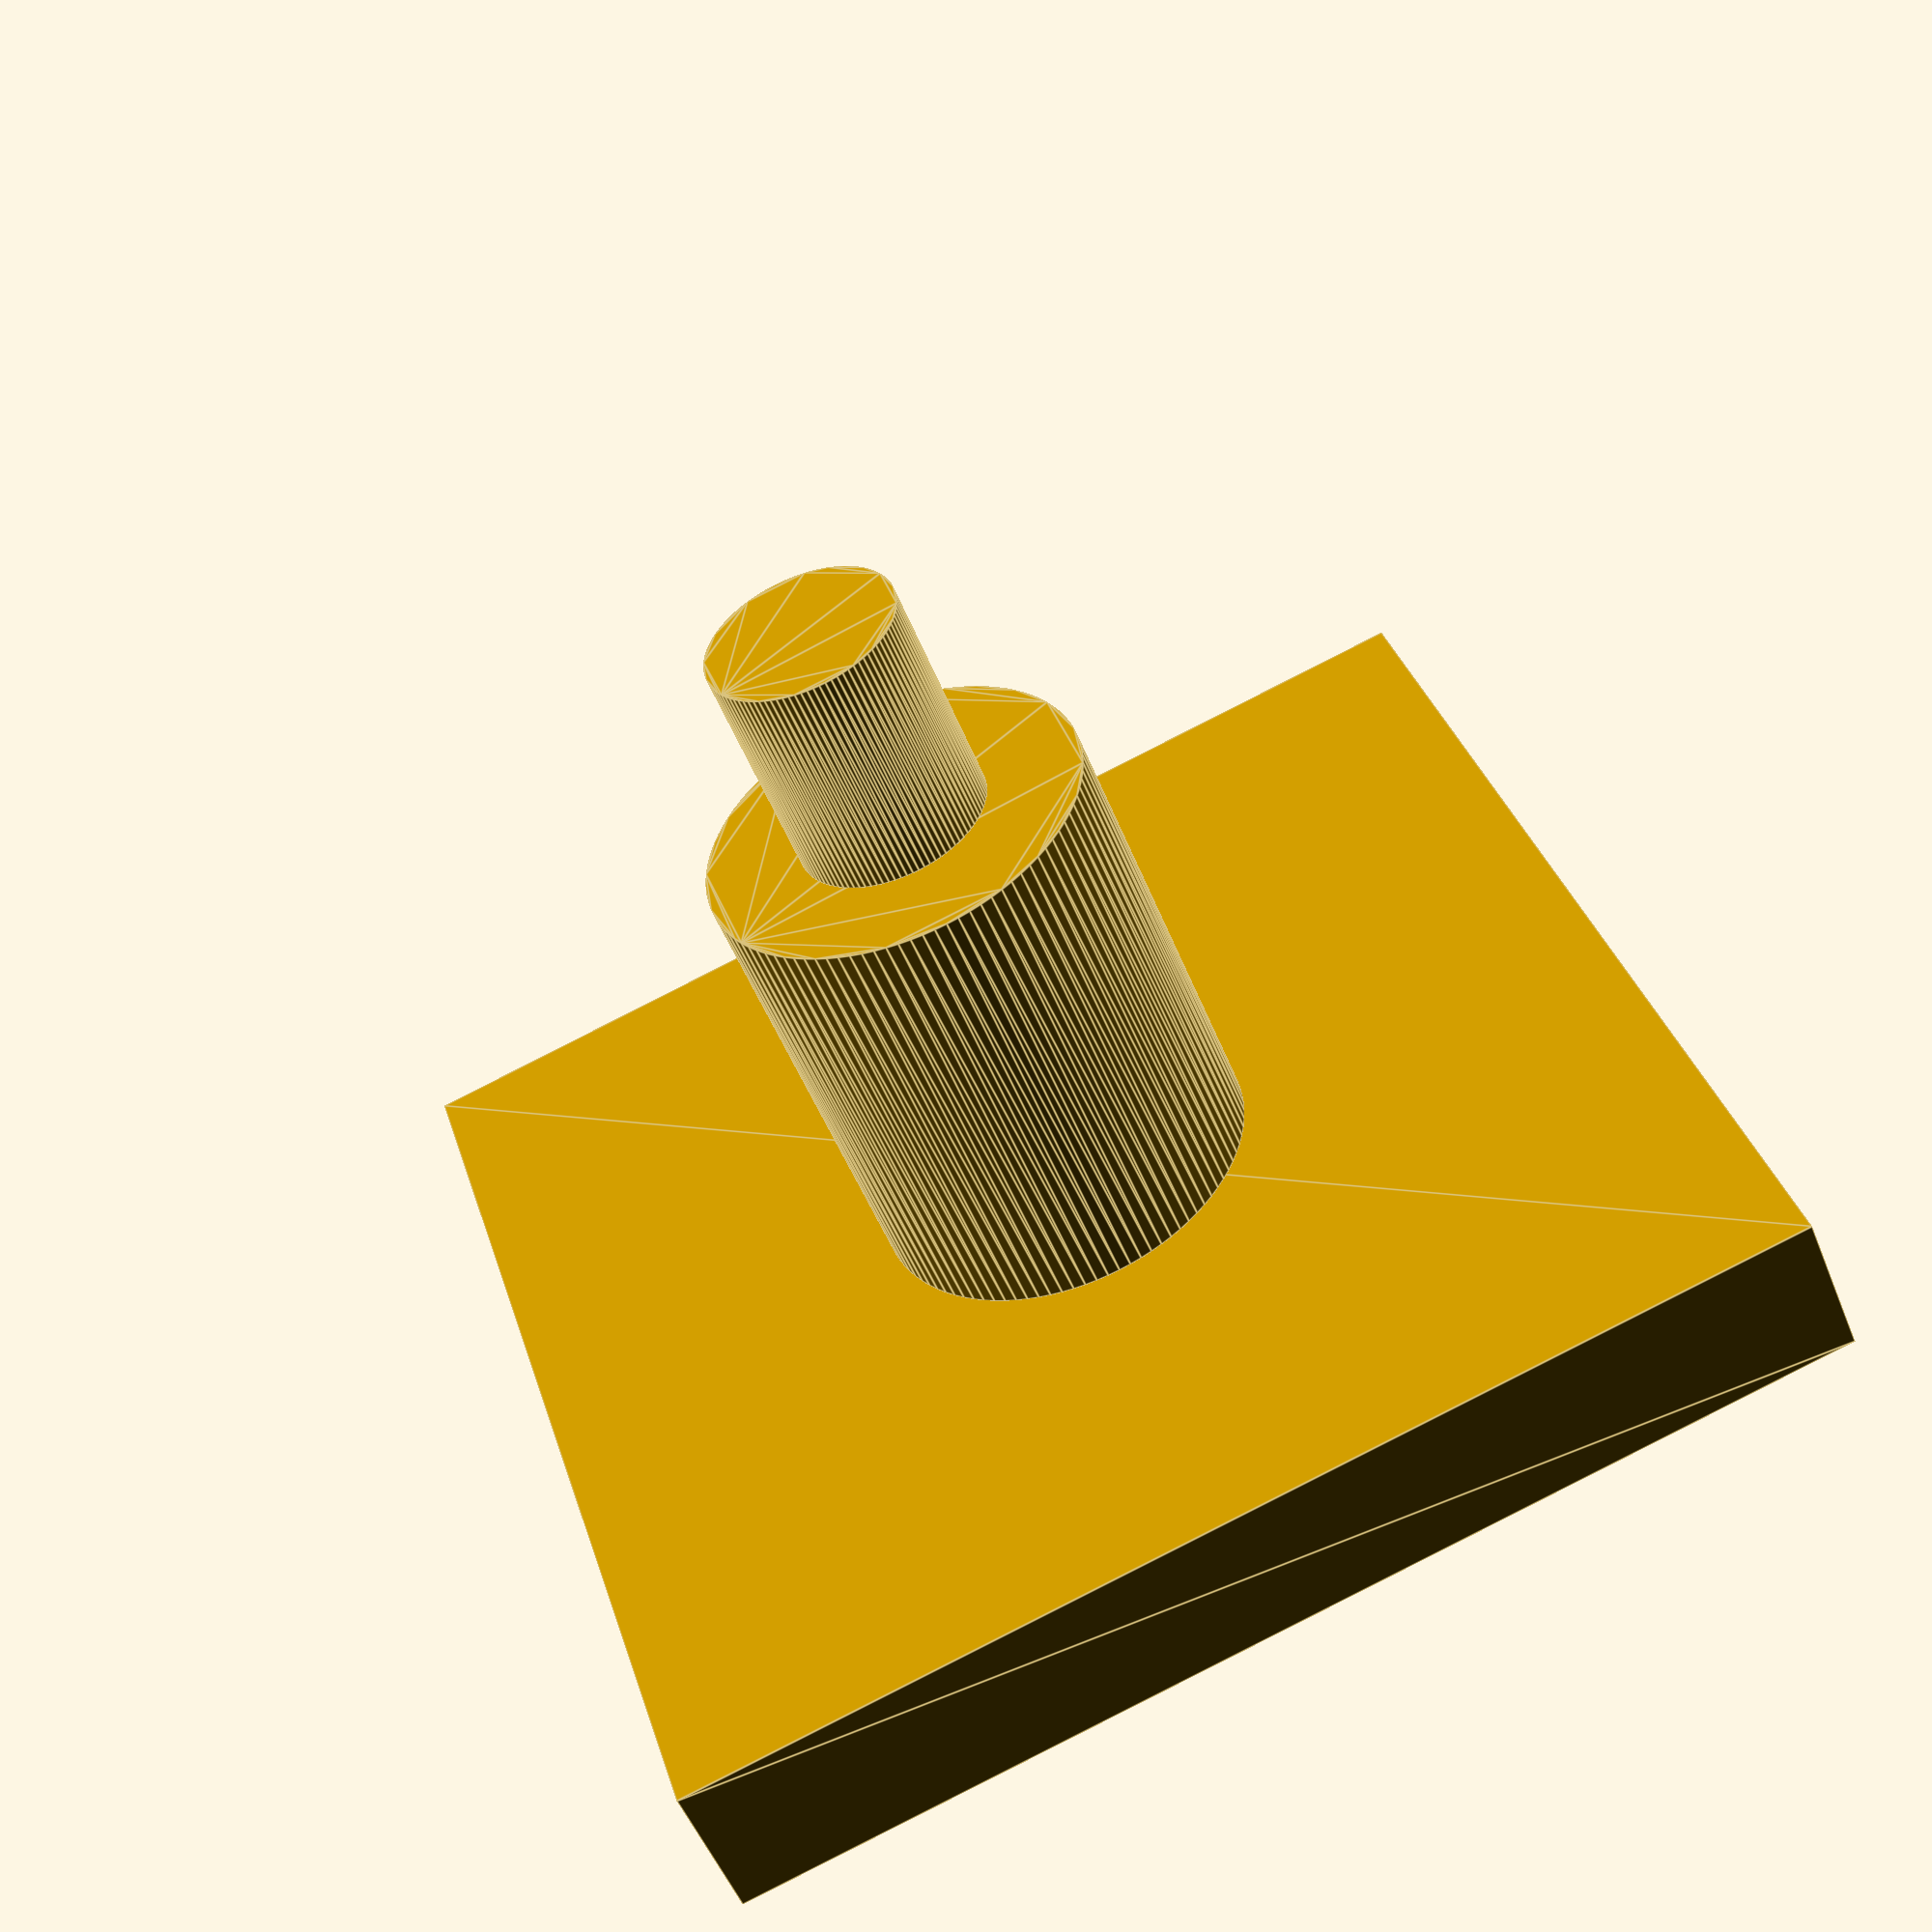
<openscad>
/* PC Board Standoffs */

$fn=100;

hole_diameter=3;
tape_width=15;
standoff_height=8;

base_thickness=2;
post_length=standoff_height-base_thickness;
pin_length=3;

base_side=tape_width;
post_dia=hole_diameter+2;
pin_dia=hole_diameter-0.5;

/* A square base to stick to an enclosure with double sided tape
*/
module base(side_length, thickness) {
    linear_extrude(height=thickness)
        square([side_length, side_length], center=true);
}

/* A post for the PCB to rest on. Should be slightly wider
   than the hole on the PCB
*/
module post(diameter, length) {
    linear_extrude(height=length)
        circle(d=diameter);
}

/* A pin on top to set the PCB onto. Can be melted or glued to secure.
   TODO: form a clip by splitting the pin, and giving it a bulge
*/
module pin(diameter, length) {
    linear_extrude(height=length)
        circle(d=diameter);
}

/* The completed standoff */
module standoff(base_side_length, post_diameter, pin_diameter) {
    base(base_side_length, base_thickness);
    translate([0,0,base_thickness])
        post(post_diameter, post_length);
    translate([0,0,base_thickness+post_length])
        pin(pin_diameter, pin_length);
}

standoff(base_side, post_dia, pin_dia);
</openscad>
<views>
elev=230.9 azim=343.2 roll=158.8 proj=p view=edges
</views>
